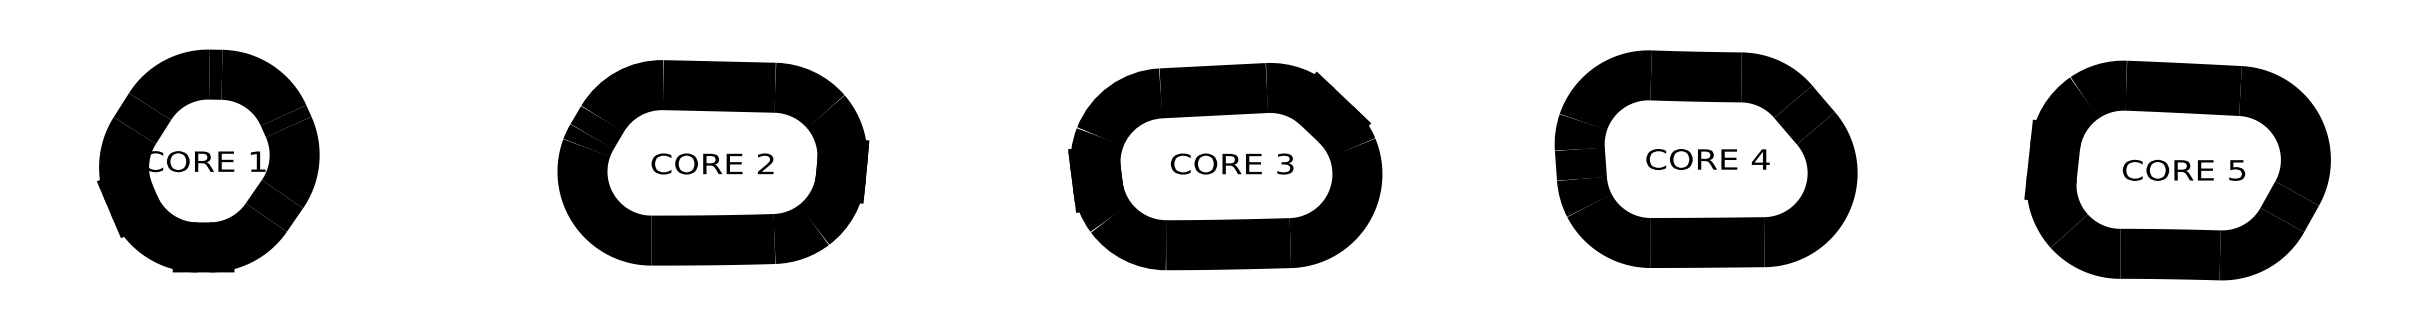
<metadata>
{"format":"dxf","ext":"dxf","renderer":"ezdxf+matplotlib","layout":"modelspace","background":"white","min_lineweight":24,"dpi":150}
</metadata>
<code>
0
SECTION
2
ENTITIES
0
INSERT
8
0
2
BLOCK1
10
12.17
20
14.39
30
0
0
INSERT
8
0
2
BLOCK2
10
12.17
20
14.39
30
0
0
INSERT
8
0
2
BLOCK3
10
27.36
20
14.62
30
0
0
INSERT
8
0
2
BLOCK4
10
27.36
20
14.62
30
0
0
INSERT
8
0
2
BLOCK5
10
45.06
20
14.46
30
0
0
INSERT
8
0
2
BLOCK6
10
45.06
20
14.46
30
0
0
INSERT
8
0
2
BLOCK7
10
61.72
20
14.54
30
0
0
INSERT
8
0
2
BLOCK8
10
61.72
20
14.54
30
0
0
INSERT
8
0
2
BLOCK9
10
77.86
20
14.17
30
0
0
INSERT
8
0
2
BLOCK10
10
77.86
20
14.17
30
0
0
ENDSEC
0
EOF

</code>
